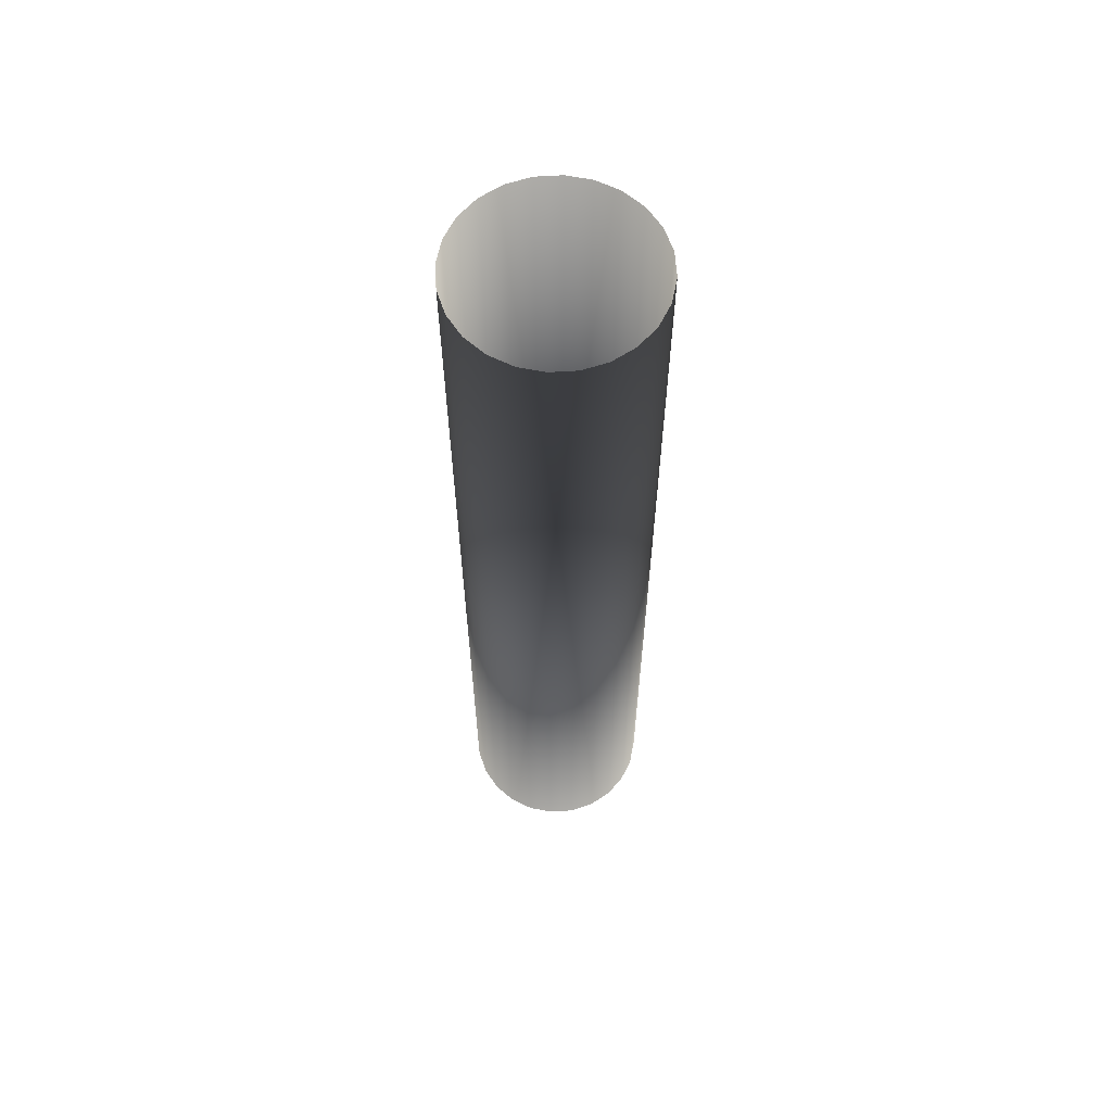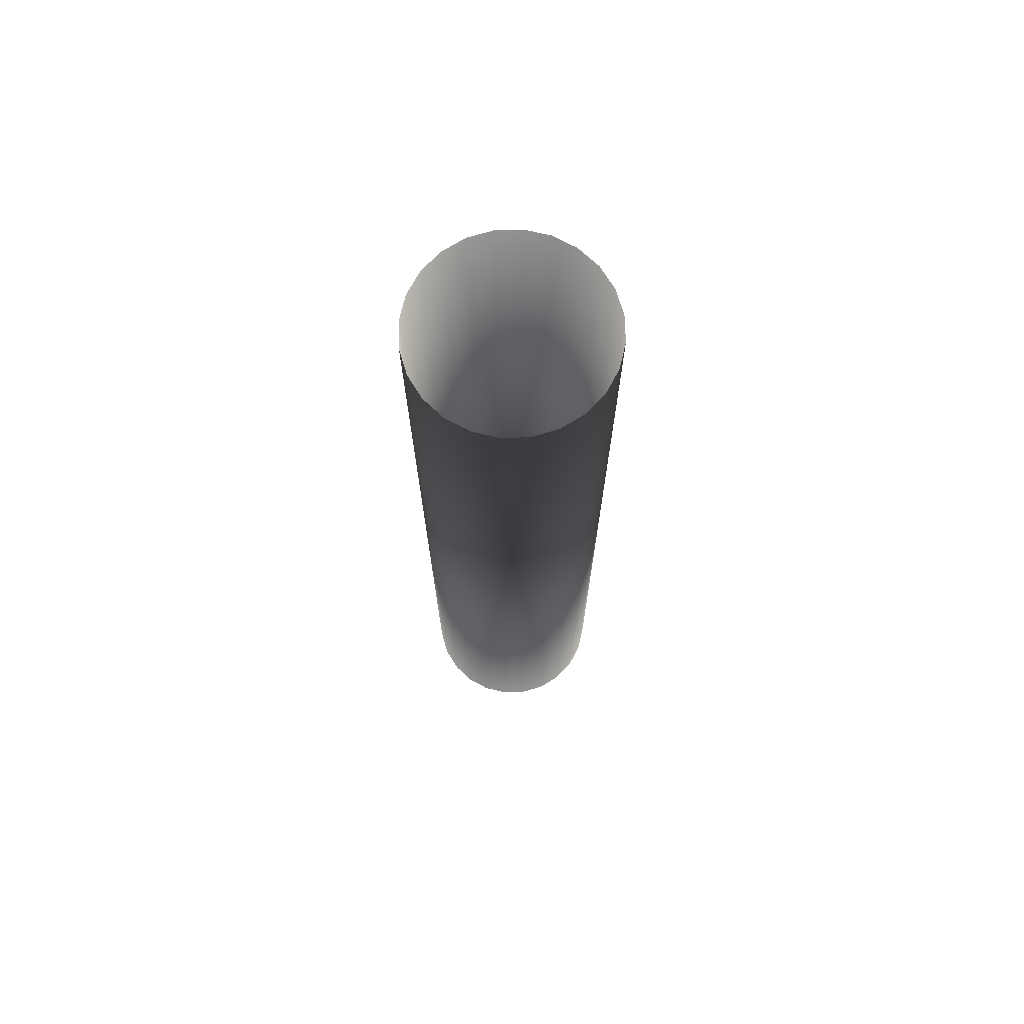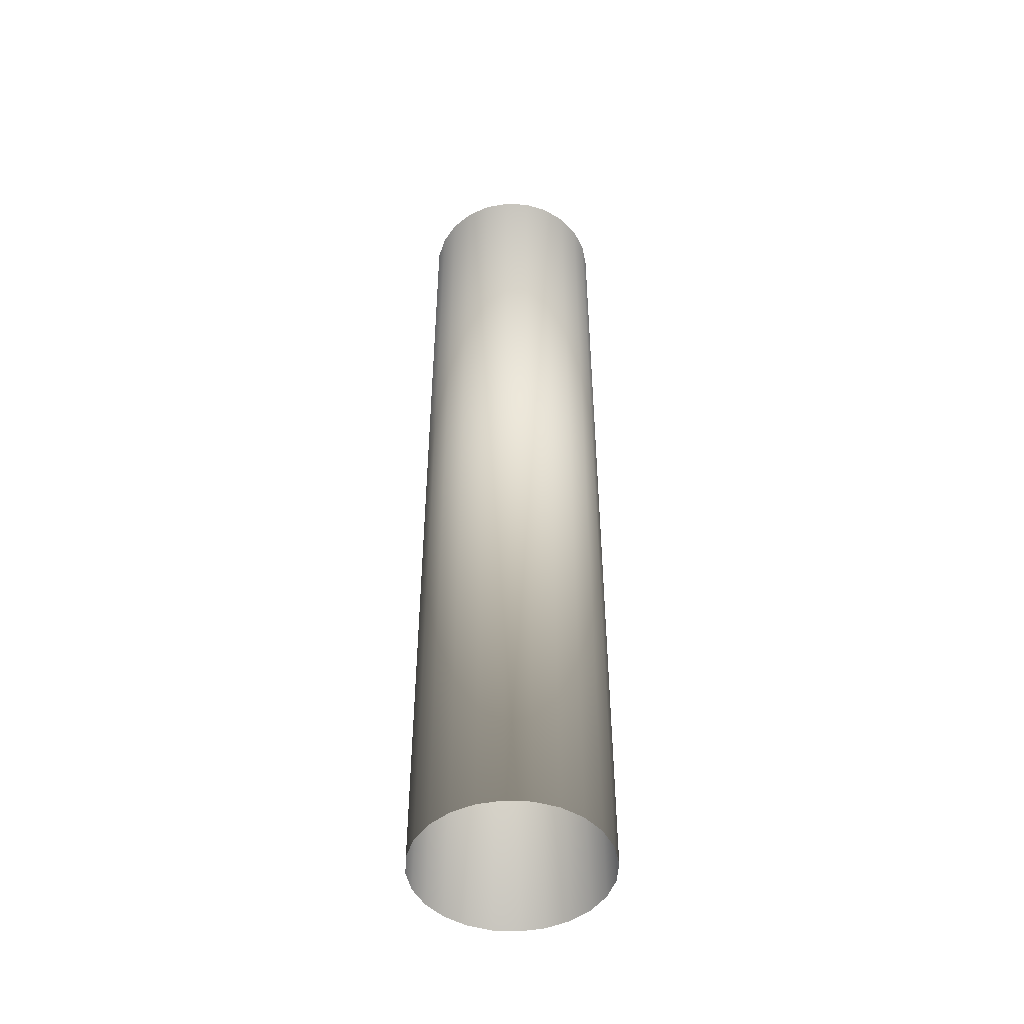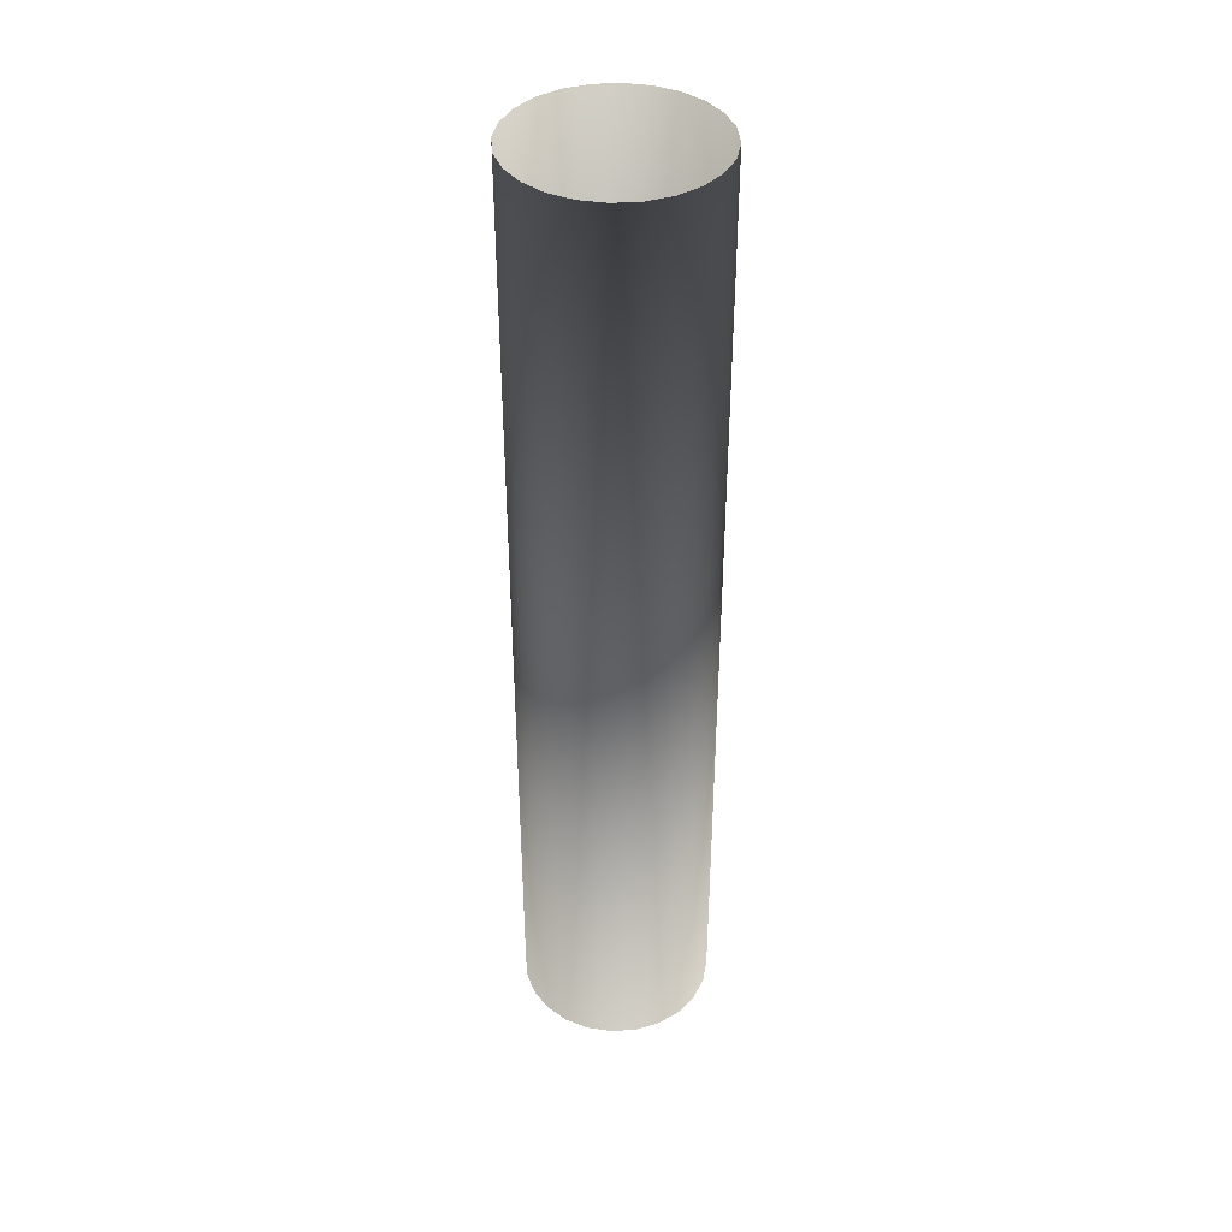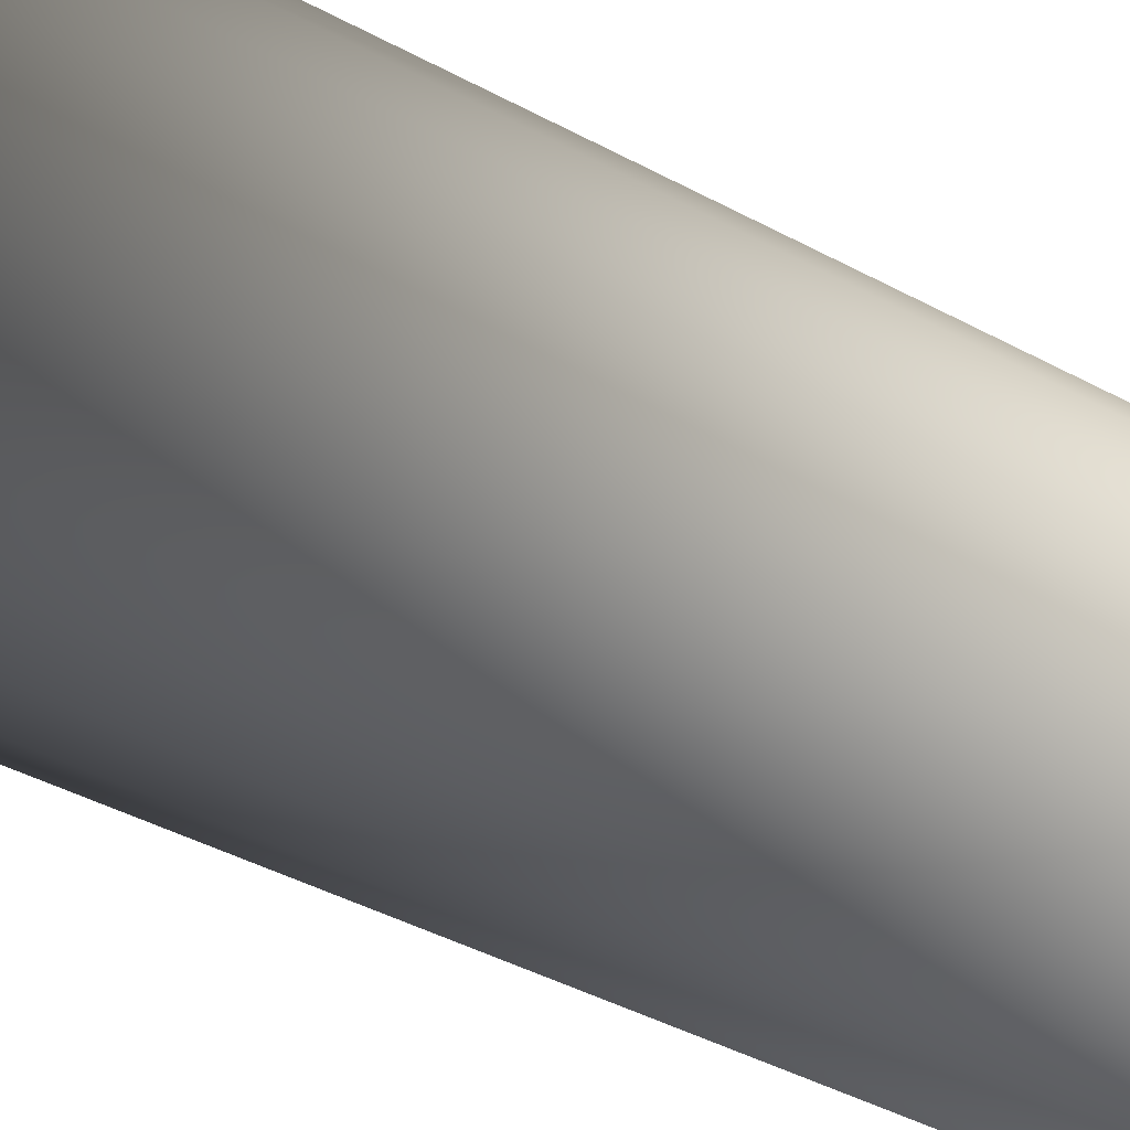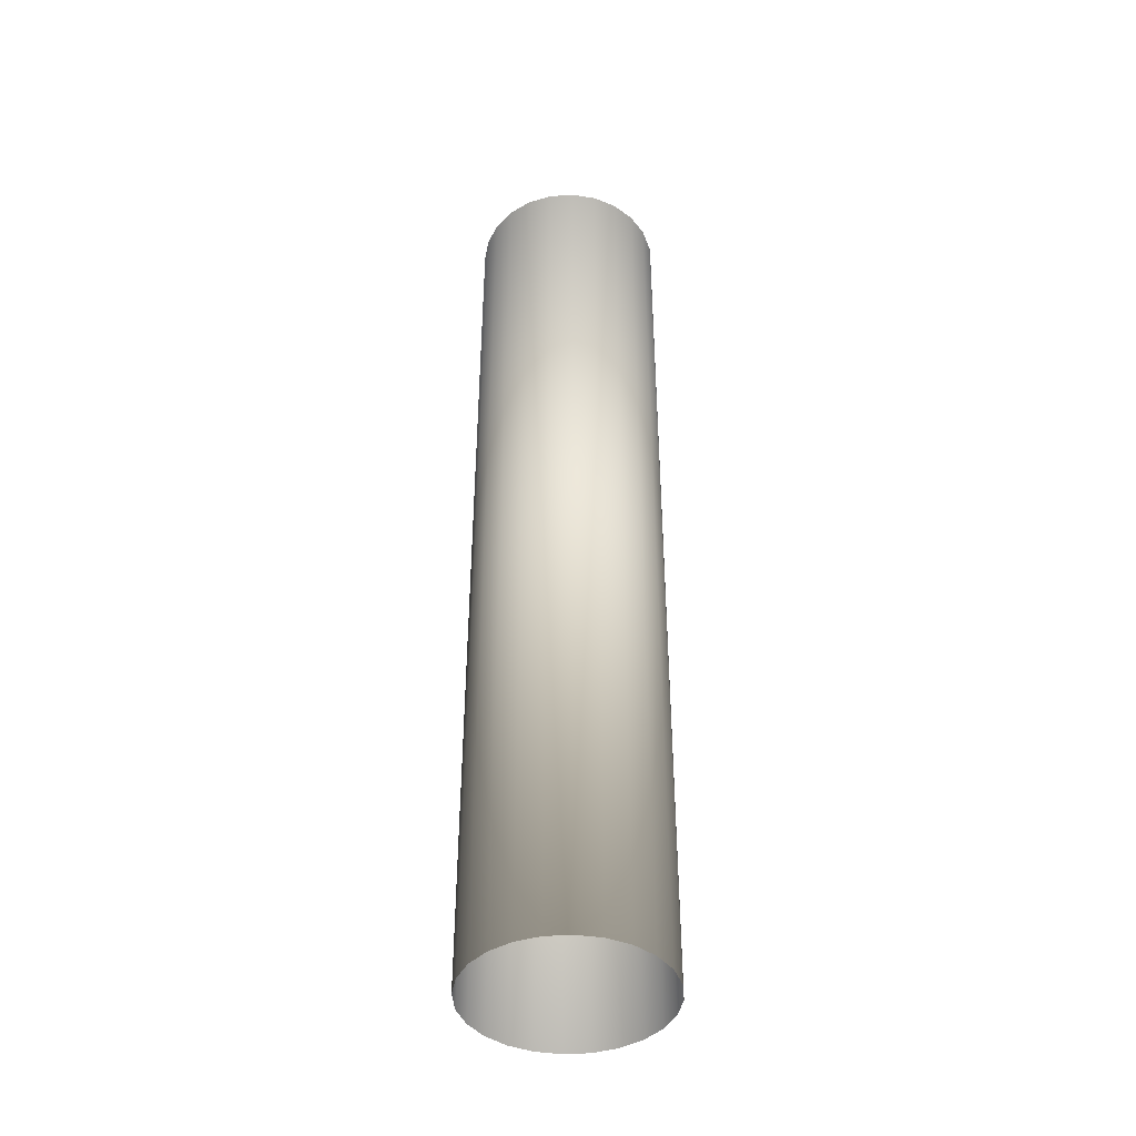
<metadata>
{"format":"obj","ext":"obj","renderer":"f3d","projection":"perspective","resolution":1024,"background":"white","views":[{"elev":62.0,"azim":-66.1,"up":"+Z"},{"elev":71.6,"azim":-139.2,"up":"+Z"},{"elev":-48.3,"azim":144.1,"up":"+Z"},{"elev":40.6,"azim":127.8,"up":"+Z"},{"elev":-26.2,"azim":45.3,"up":"+Y"},{"elev":-42.5,"azim":167.2,"up":"+Z"}]}
</metadata>
<code>
o Flowmeter_3
v -13.1 -4.994 1.234
v -13.07 -5.042 1.214
v -13.1 -4.994 1.214
v -13.07 -5.042 1.234
v -13.14 -5.019 1.214
v -13.14 -5.019 1.234
v -13.1 -5.067 1.234
v -13.1 -5.067 1.214
v -13.09 -5.043 1.234
v -13.08 -5.039 1.234
v -13.08 -5.034 1.234
v -13.08 -5.029 1.234
v -13.08 -5.023 1.234
v -13.08 -5.019 1.234
v -13.09 -5.047 1.234
v -13.09 -5.015 1.234
v -13.09 -5.012 1.234
v -13.1 -5.011 1.234
v -13.1 -5.01 1.234
v -13.11 -5.011 1.234
v -13.11 -5.014 1.234
v -13.12 -5.042 1.234
v -13.11 -5.046 1.234
v -13.11 -5.048 1.234
v -13.1 -5.05 1.234
v -13.1 -5.05 1.234
v -13.09 -5.049 1.234
v -13.12 -5.037 1.234
v -13.12 -5.032 1.234
v -13.12 -5.027 1.234
v -13.12 -5.022 1.234
v -13.12 -5.017 1.234
v -13.1 -5.05 1.434
v -13.09 -5.049 1.434
v -13.1 -5.05 1.434
v -13.11 -5.048 1.434
v -13.11 -5.046 1.434
v -13.12 -5.042 1.434
v -13.12 -5.037 1.434
v -13.12 -5.032 1.434
v -13.12 -5.027 1.434
v -13.12 -5.022 1.434
v -13.12 -5.017 1.434
v -13.11 -5.014 1.434
v -13.09 -5.015 1.434
v -13.08 -5.019 1.434
v -13.08 -5.023 1.434
v -13.08 -5.029 1.434
v -13.08 -5.034 1.434
v -13.1 -5.011 1.434
v -13.1 -5.01 1.434
v -13.11 -5.011 1.434
v -13.09 -5.012 1.434
v -13.09 -5.047 1.434
v -13.09 -5.043 1.434
v -13.08 -5.039 1.434
v -13.07 -5.034 1.176
v -13.06 -5.028 1.171
v -13.06 -5.028 1.176
v -13.07 -5.033 1.171
v -13.1 -4.994 1.454
v -13.07 -5.042 1.434
v -13.1 -4.994 1.434
v -13.07 -5.042 1.454
v -13.07 -5.034 1.101
v -13.06 -5.028 1.096
v -13.06 -5.028 1.101
v -13.07 -5.033 1.096
v -13.1 -5.067 1.434
v -13.14 -5.019 1.434
v -13.07 -5.033 1.181
v -13.06 -5.028 1.181
v -13.08 -5.008 1.082
v -13.07 -5.016 1.082
v -13.08 -5.012 1.081
v -13.07 -5.02 1.084
v -13.08 -5.004 1.084
v -13.07 -5.023 1.087
v -13.08 -5 1.087
v -13.07 -5.026 1.091
v -13.08 -4.998 1.091
v -13.09 -4.996 1.096
v -13.09 -4.995 1.101
v -13.06 -5.028 1.106
v -13.09 -4.996 1.106
v -13.07 -5.026 1.111
v -13.08 -4.998 1.111
v -13.07 -5.023 1.115
v -13.08 -5 1.115
v -13.07 -5.02 1.119
v -13.08 -5.004 1.119
v -13.07 -5.016 1.121
v -13.08 -5.008 1.121
v -13.08 -5.012 1.121
v -13.07 -5.026 1.166
v -13.07 -5.032 1.166
v -13.07 -5.032 1.091
v -13.08 -5.008 1.157
v -13.07 -5.016 1.157
v -13.08 -5.012 1.156
v -13.07 -5.02 1.159
v -13.08 -5.004 1.159
v -13.07 -5.023 1.162
v -13.08 -5 1.162
v -13.08 -4.998 1.166
v -13.09 -4.996 1.171
v -13.09 -4.995 1.176
v -13.09 -4.996 1.181
v -13.08 -4.998 1.186
v -13.07 -5.026 1.186
v -13.08 -5 1.19
v -13.07 -5.023 1.19
v -13.08 -5.004 1.194
v -13.07 -5.02 1.194
v -13.08 -5.008 1.196
v -13.07 -5.016 1.196
v -13.08 -5.012 1.196
v -13.08 -5.029 1.162
v -13.08 -5.026 1.159
v -13.08 -5.022 1.157
v -13.08 -5.018 1.156
v -13.09 -5.013 1.157
v -13.09 -5.009 1.159
v -13.09 -5.006 1.162
v -13.09 -5.003 1.166
v -13.09 -5.002 1.171
v -13.09 -5.001 1.176
v -13.09 -5.002 1.181
v -13.09 -5.003 1.186
v -13.09 -5.006 1.19
v -13.09 -5.009 1.194
v -13.09 -5.013 1.196
v -13.08 -5.018 1.196
v -13.08 -5.022 1.196
v -13.08 -5.026 1.194
v -13.08 -5.029 1.19
v -13.07 -5.032 1.186
v -13.07 -5.033 1.106
v -13.08 -5.029 1.087
v -13.08 -5.026 1.084
v -13.08 -5.022 1.082
v -13.08 -5.018 1.081
v -13.09 -5.013 1.082
v -13.09 -5.009 1.084
v -13.09 -5.006 1.087
v -13.09 -5.003 1.091
v -13.09 -5.002 1.096
v -13.09 -5.001 1.101
v -13.09 -5.002 1.106
v -13.09 -5.003 1.111
v -13.09 -5.006 1.115
v -13.09 -5.009 1.119
v -13.09 -5.013 1.121
v -13.08 -5.018 1.121
v -13.08 -5.022 1.121
v -13.08 -5.026 1.119
v -13.08 -5.029 1.115
v -13.07 -5.032 1.111
v -13.17 -5.044 1.064
v -13.12 -5.076 1.064
v -13.14 -5.092 1.064
v -13.15 -5.028 1.064
v -13.1 -4.994 1.064
v -13.17 -5.044 1.454
v -13.14 -5.092 1.454
v -13.07 -5.042 1.064
f 33 27 34
f 27 33 26
f 35 26 33
f 26 35 25
f 35 24 25
f 24 35 36
f 36 23 24
f 23 36 37
f 37 22 23
f 22 37 38
f 38 28 22
f 28 38 39
f 39 29 28
f 29 39 40
f 40 30 29
f 30 40 41
f 30 42 31
f 42 30 41
f 31 43 32
f 43 31 42
f 32 44 21
f 44 32 43
f 45 14 16
f 14 45 46
f 47 12 13
f 12 47 48
f 48 11 12
f 11 48 49
f 46 13 14
f 13 46 47
f 19 50 18
f 50 19 51
f 20 51 19
f 51 20 52
f 53 16 17
f 16 53 45
f 34 15 54
f 15 34 27
f 54 9 55
f 9 54 15
f 21 52 20
f 52 21 44
f 50 17 18
f 17 50 53
f 56 11 49
f 11 56 10
f 55 10 56
f 10 55 9

</code>
